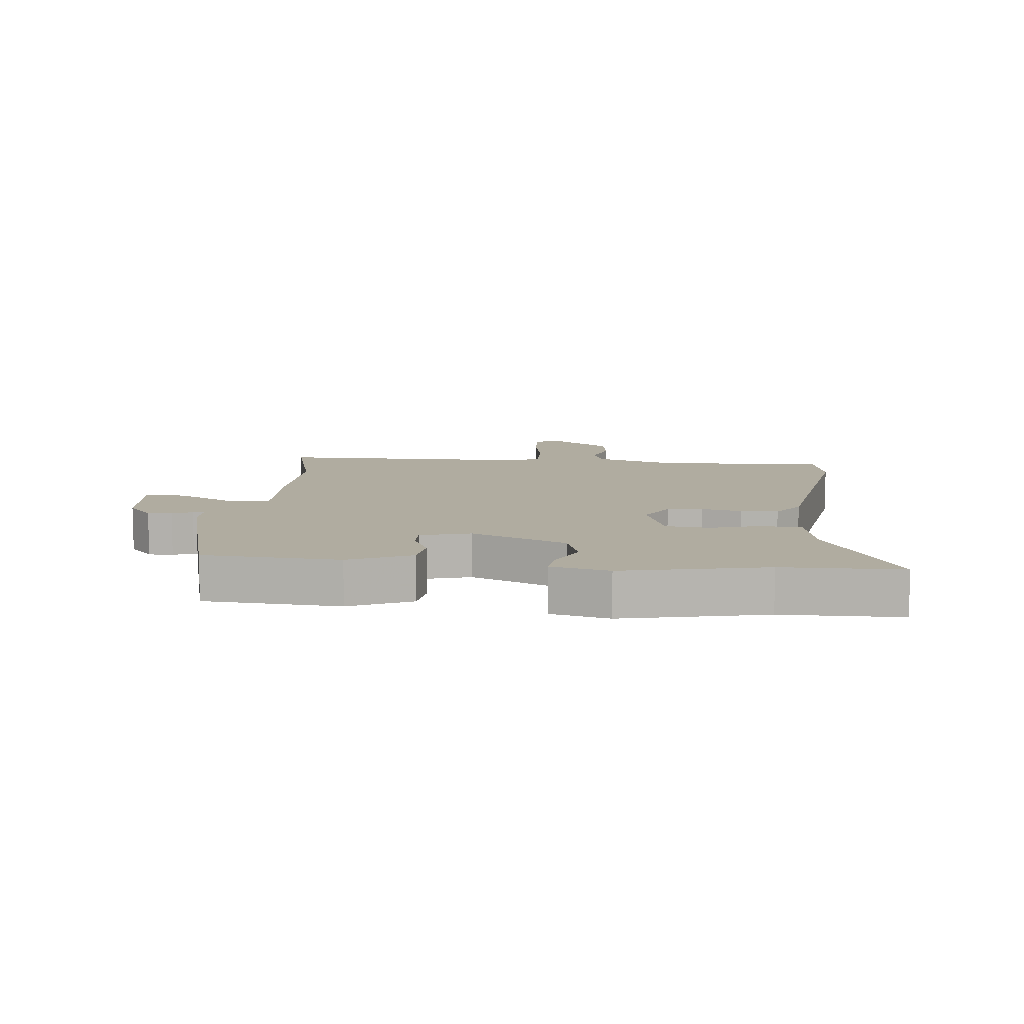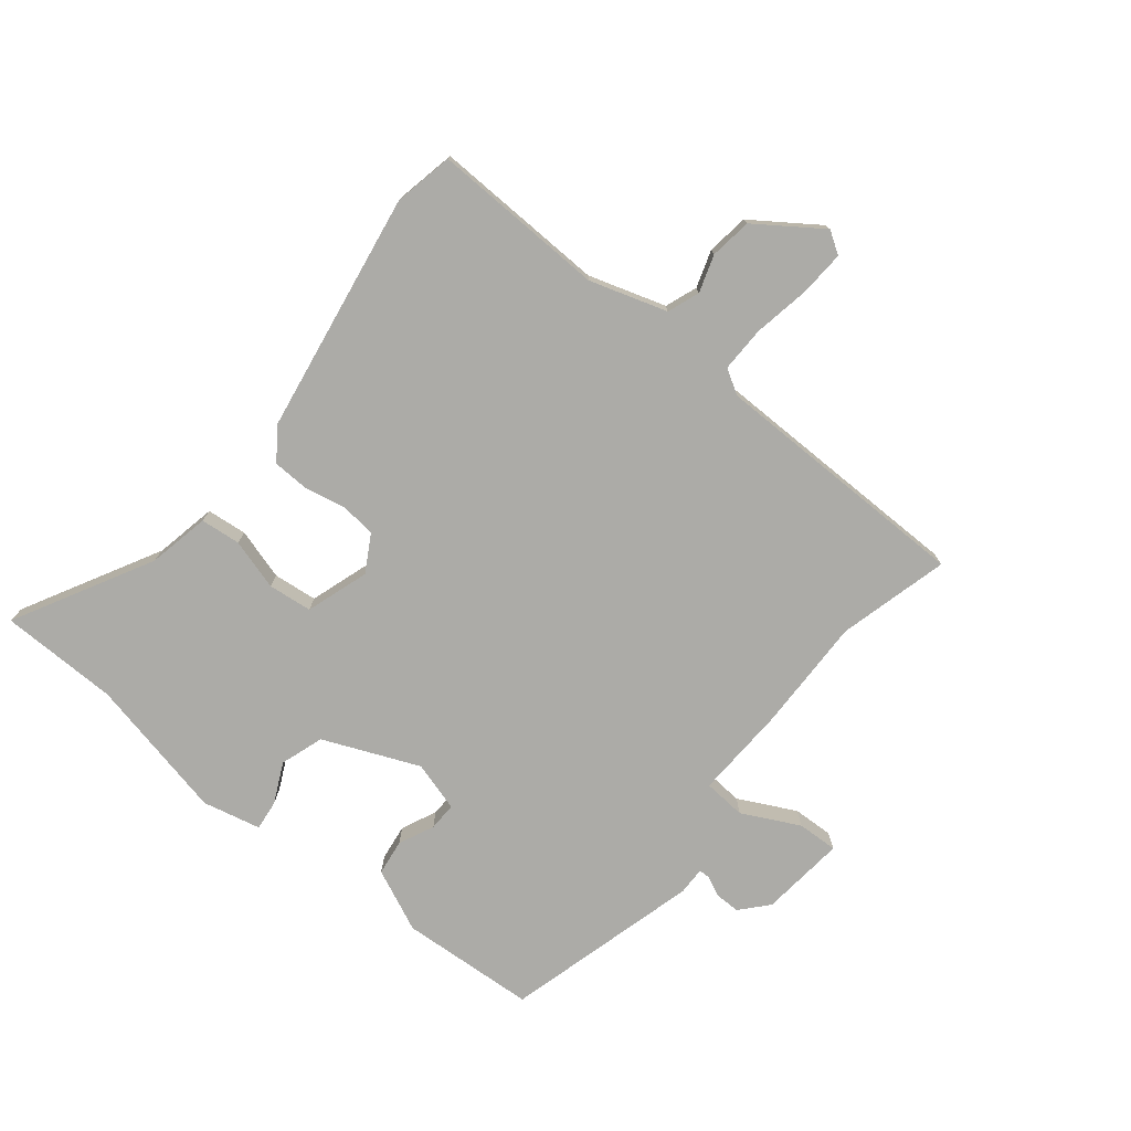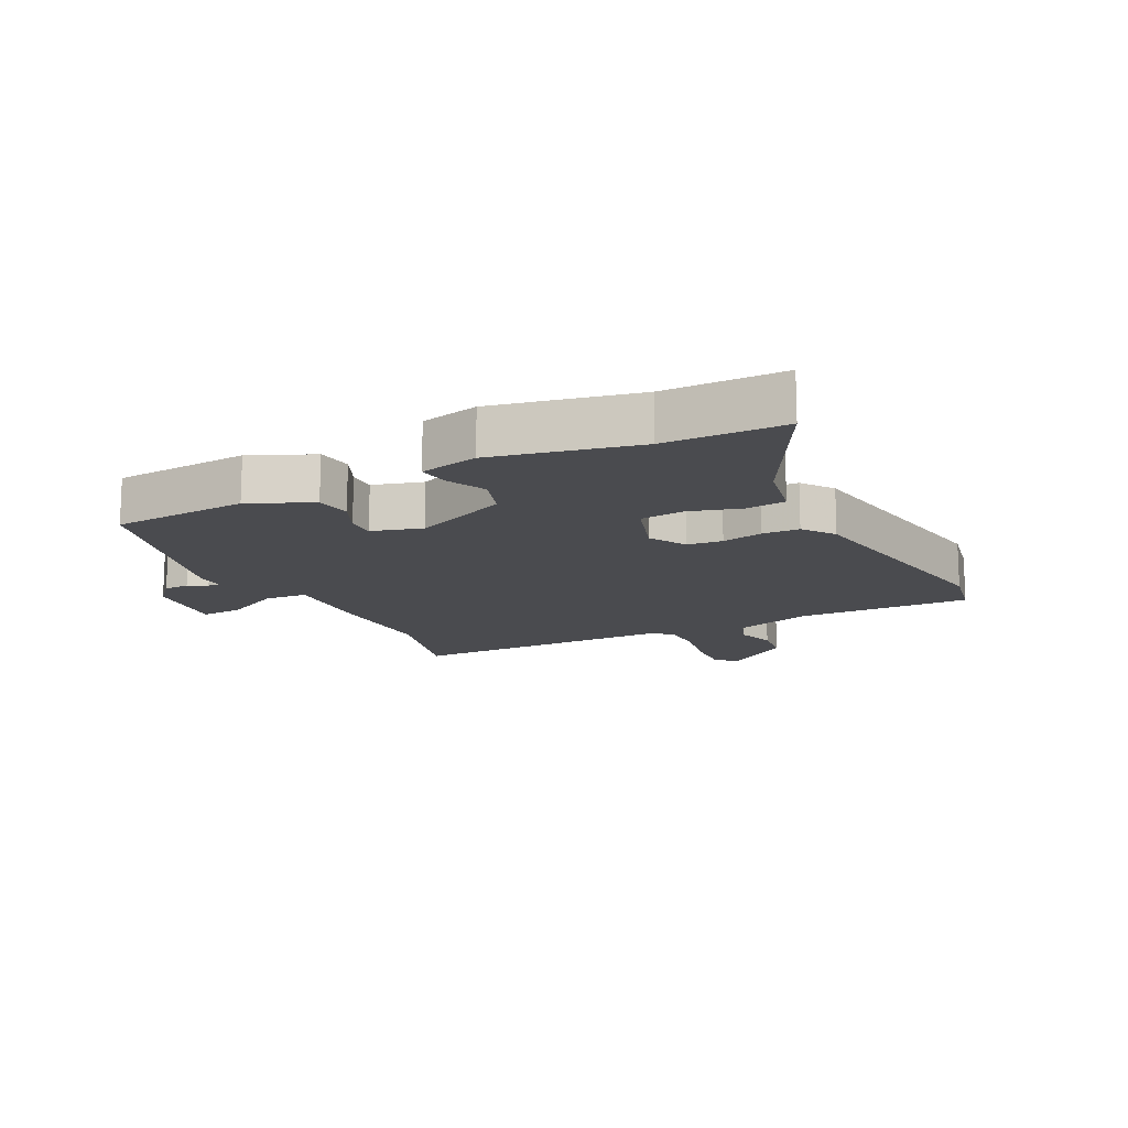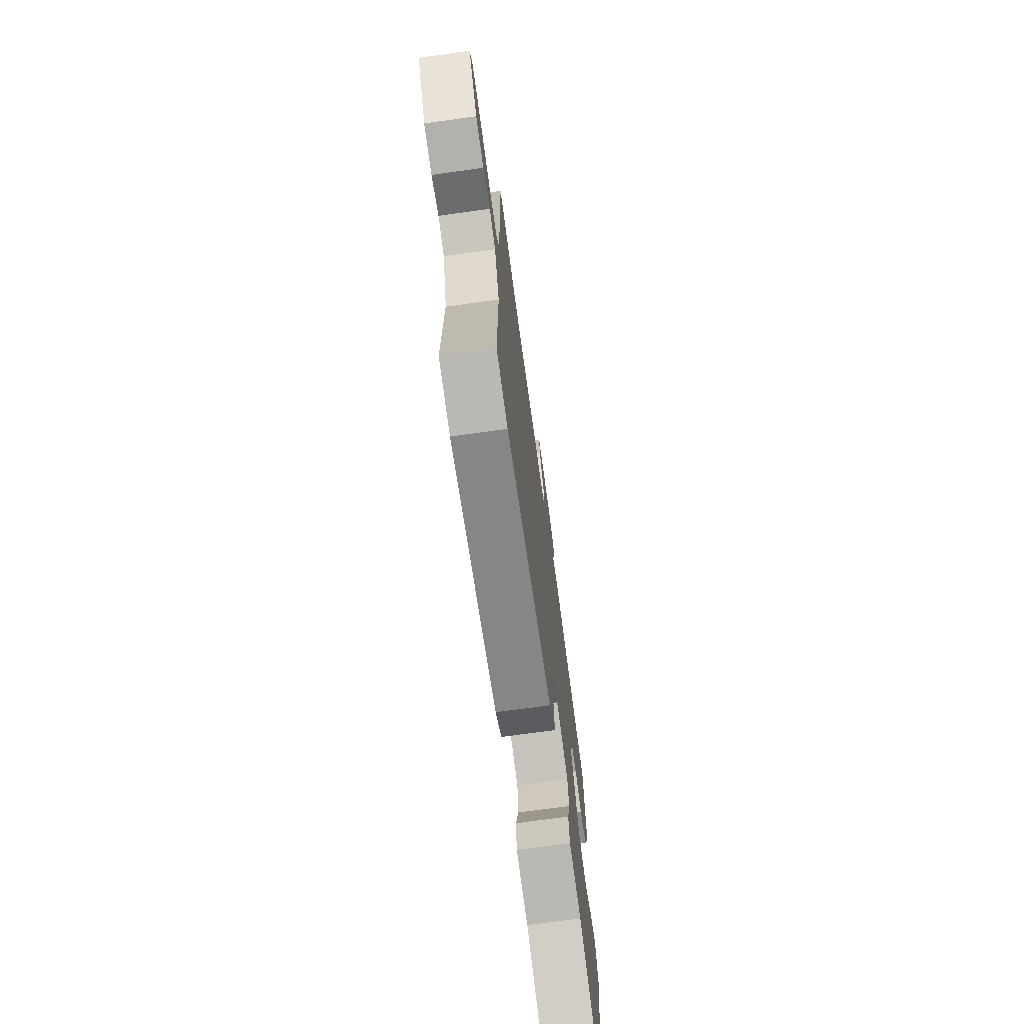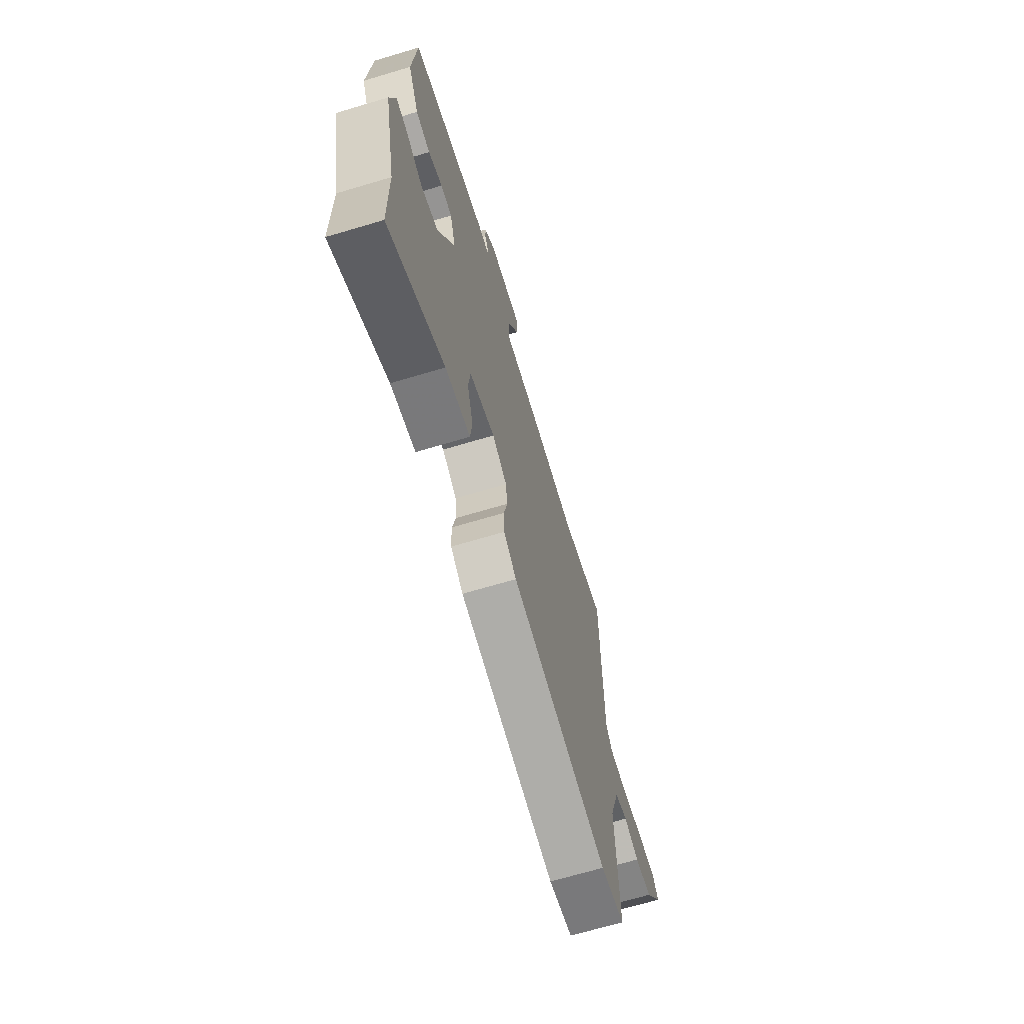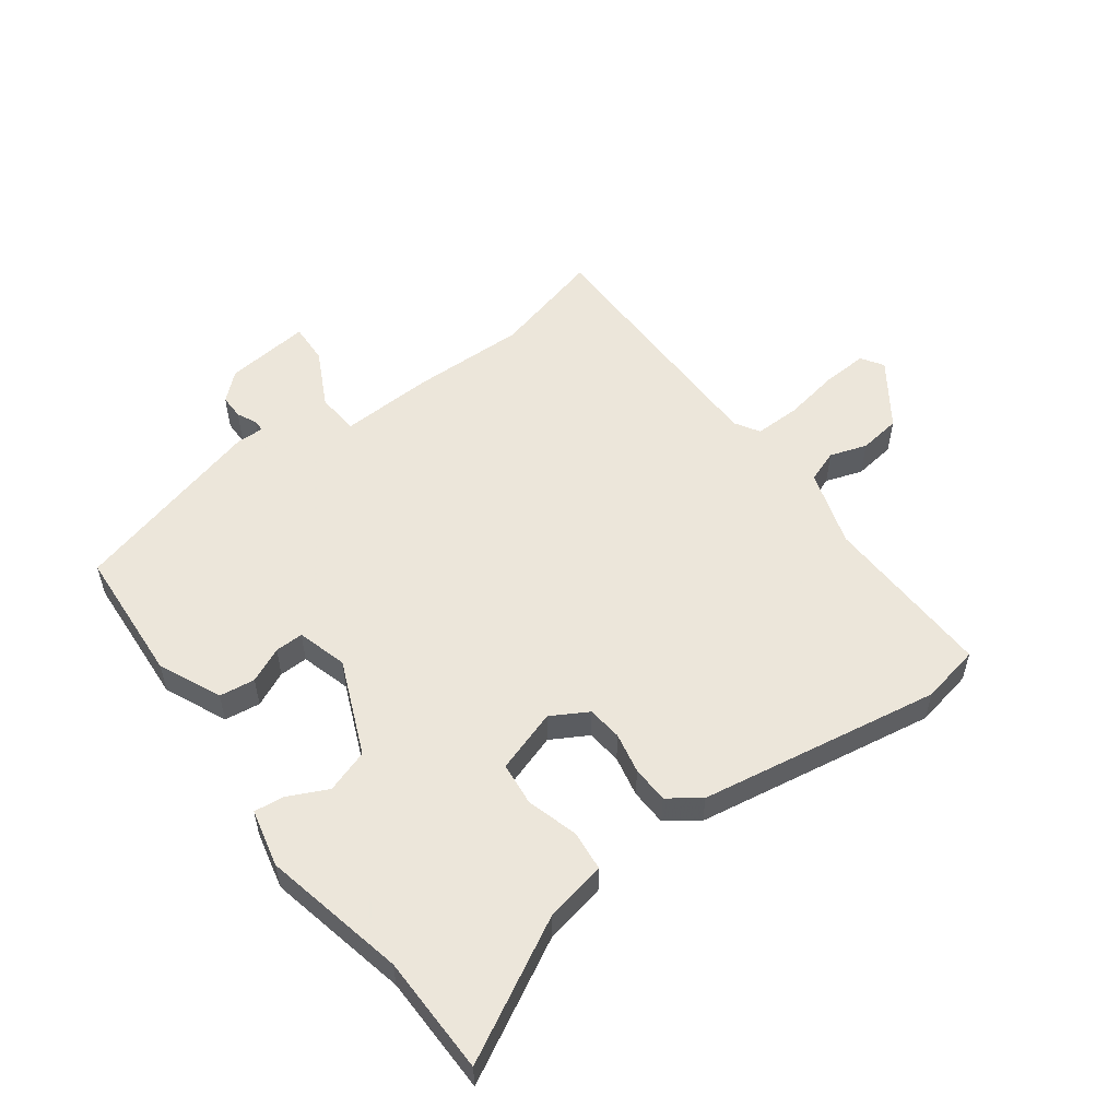
<metadata>
{"format":"obj","ext":"obj","renderer":"f3d","projection":"perspective","resolution":1024,"background":"white","views":[{"elev":9.9,"azim":95.6,"up":"+Y"},{"elev":-76.3,"azim":-129.1,"up":"+Y"},{"elev":-14.3,"azim":116.7,"up":"+Y"},{"elev":-71.6,"azim":-82.1,"up":"+Z"},{"elev":-68.4,"azim":106.6,"up":"+Z"},{"elev":54.6,"azim":143.3,"up":"+Y"}]}
</metadata>
<code>
v 0.501 0.07 -0.396
v 0.499 0.07 -0.588
v 0.276 0.07 -0.469
v 0.176 0.07 -0.449
v 0.169 0.07 -0.384
v 0.193 0.07 -0.301
v 0.185 0.07 -0.23
v 0.083 0.07 -0.197
v 0.024 0.07 -0.231
v 0.018 0.07 -0.288
v 0.032 0.07 -0.354
v 0.03 0.07 -0.414
v -0.021 0.07 -0.451
v -0.412 0.07 -0.517
v -0.508 0.07 -0.498
v -0.5 0.07 -0.216
v -0.54 0.07 -0.091
v -0.592 0.07 -0.072
v -0.652 0.07 -0.092
v -0.72 0.07 -0.083
v -0.793 0.07 0.021
v -0.77 0.07 0.057
v -0.696 0.07 0.053
v -0.605 0.07 0.037
v -0.531 0.07 0.036
v -0.507 0.07 0.076
v -0.505 0.07 0.501
v -0.326 0.07 0.455
v -0.142 0.07 0.459
v 0.01 0.07 0.453
v 0.015 0.07 0.522
v -0.032 0.07 0.614
v -0.035 0.07 0.68
v 0.103 0.07 0.666
v 0.147 0.07 0.627
v 0.147 0.07 0.587
v 0.132 0.07 0.555
v 0.132 0.07 0.536
v 0.177 0.07 0.537
v 0.493 0.07 0.453
v 0.508 0.07 0.233
v 0.463 0.07 0.132
v 0.405 0.07 0.124
v 0.348 0.07 0.15
v 0.302 0.07 0.151
v 0.279 0.07 0.07
v 0.345 0.07 -0.084
v 0.415 0.07 -0.107
v 0.479 0.07 -0.076
v 0.528 0.07 -0.07
v 0.55 0.07 -0.164
v 0.501 0 -0.396
v 0.499 0 -0.588
v 0.276 0 -0.469
v 0.176 0 -0.449
v 0.169 0 -0.384
v 0.193 0 -0.301
v 0.185 0 -0.23
v 0.083 0 -0.197
v 0.024 0 -0.231
v 0.018 0 -0.288
v 0.032 0 -0.354
v 0.03 0 -0.414
v -0.021 0 -0.451
v -0.412 0 -0.517
v -0.508 0 -0.498
v -0.5 0 -0.216
v -0.54 0 -0.091
v -0.592 0 -0.072
v -0.652 0 -0.092
v -0.72 0 -0.083
v -0.793 0 0.021
v -0.77 0 0.057
v -0.696 0 0.053
v -0.605 0 0.037
v -0.531 0 0.036
v -0.507 0 0.076
v -0.505 0 0.501
v -0.326 0 0.455
v -0.142 0 0.459
v 0.01 0 0.453
v 0.015 0 0.522
v -0.032 0 0.614
v -0.035 0 0.68
v 0.103 0 0.666
v 0.147 0 0.627
v 0.147 0 0.587
v 0.132 0 0.555
v 0.132 0 0.536
v 0.177 0 0.537
v 0.493 0 0.453
v 0.508 0 0.233
v 0.463 0 0.132
v 0.405 0 0.124
v 0.348 0 0.15
v 0.302 0 0.151
v 0.279 0 0.07
v 0.345 0 -0.084
v 0.415 0 -0.107
v 0.479 0 -0.076
v 0.528 0 -0.07
v 0.55 0 -0.164
f 50 51 1
f 49 50 1
f 48 49 1
f 1 2 3
f 48 1 3
f 47 48 3
f 46 47 3 4
f 42 43 44
f 41 42 44
f 40 41 44
f 39 40 44
f 38 39 44
f 38 44 45
f 35 36 37
f 34 35 37
f 33 34 37
f 32 33 37
f 31 32 37
f 30 31 37 38
f 28 29 30
f 26 27 28
f 26 28 30
f 38 45 46
f 30 38 46
f 26 30 46
f 25 26 46
f 22 23 24
f 21 22 24
f 20 21 24
f 19 20 24
f 18 19 24
f 14 15 16
f 13 14 16
f 12 13 16
f 11 12 16
f 10 11 16
f 9 10 16 17
f 18 24 25
f 17 18 25
f 9 17 25
f 8 9 25
f 4 5 6
f 46 4 6
f 7 8 25 46
f 6 7 46
f 52 102 101
f 52 101 100
f 52 100 99
f 54 53 52
f 54 52 99
f 54 99 98
f 55 54 98 97
f 95 94 93
f 95 93 92
f 95 92 91
f 95 91 90
f 95 90 89
f 96 95 89
f 88 87 86
f 88 86 85
f 88 85 84
f 88 84 83
f 88 83 82
f 89 88 82 81
f 81 80 79
f 79 78 77
f 81 79 77
f 97 96 89
f 97 89 81
f 97 81 77
f 97 77 76
f 75 74 73
f 75 73 72
f 75 72 71
f 75 71 70
f 75 70 69
f 67 66 65
f 67 65 64
f 67 64 63
f 67 63 62
f 67 62 61
f 68 67 61 60
f 76 75 69
f 76 69 68
f 76 68 60
f 76 60 59
f 57 56 55
f 57 55 97
f 97 76 59 58
f 97 58 57
f 1 52 53 2
f 2 53 54 3
f 3 54 55 4
f 4 55 56 5
f 5 56 57 6
f 6 57 58 7
f 7 58 59 8
f 8 59 60 9
f 9 60 61 10
f 10 61 62 11
f 11 62 63 12
f 12 63 64 13
f 13 64 65 14
f 14 65 66 15
f 15 66 67 16
f 16 67 68 17
f 17 68 69 18
f 18 69 70 19
f 19 70 71 20
f 20 71 72 21
f 21 72 73 22
f 22 73 74 23
f 23 74 75 24
f 24 75 76 25
f 25 76 77 26
f 26 77 78 27
f 27 78 79 28
f 28 79 80 29
f 29 80 81 30
f 30 81 82 31
f 31 82 83 32
f 32 83 84 33
f 33 84 85 34
f 34 85 86 35
f 35 86 87 36
f 36 87 88 37
f 37 88 89 38
f 38 89 90 39
f 39 90 91 40
f 40 91 92 41
f 41 92 93 42
f 42 93 94 43
f 43 94 95 44
f 44 95 96 45
f 45 96 97 46
f 46 97 98 47
f 47 98 99 48
f 48 99 100 49
f 49 100 101 50
f 50 101 102 51
f 51 102 52 1

</code>
